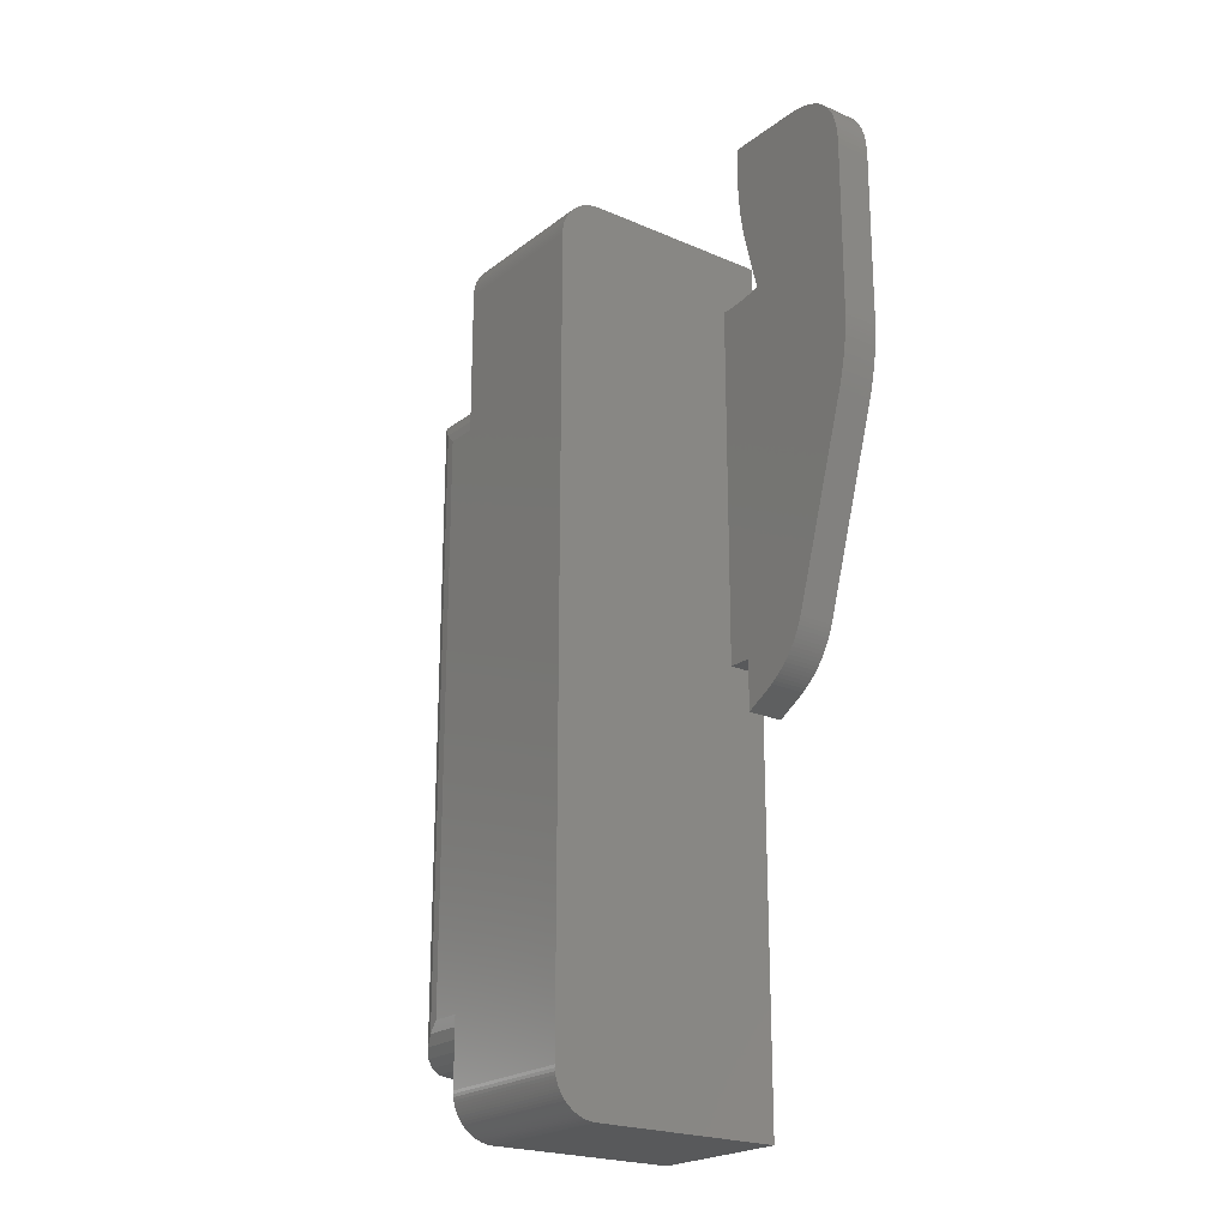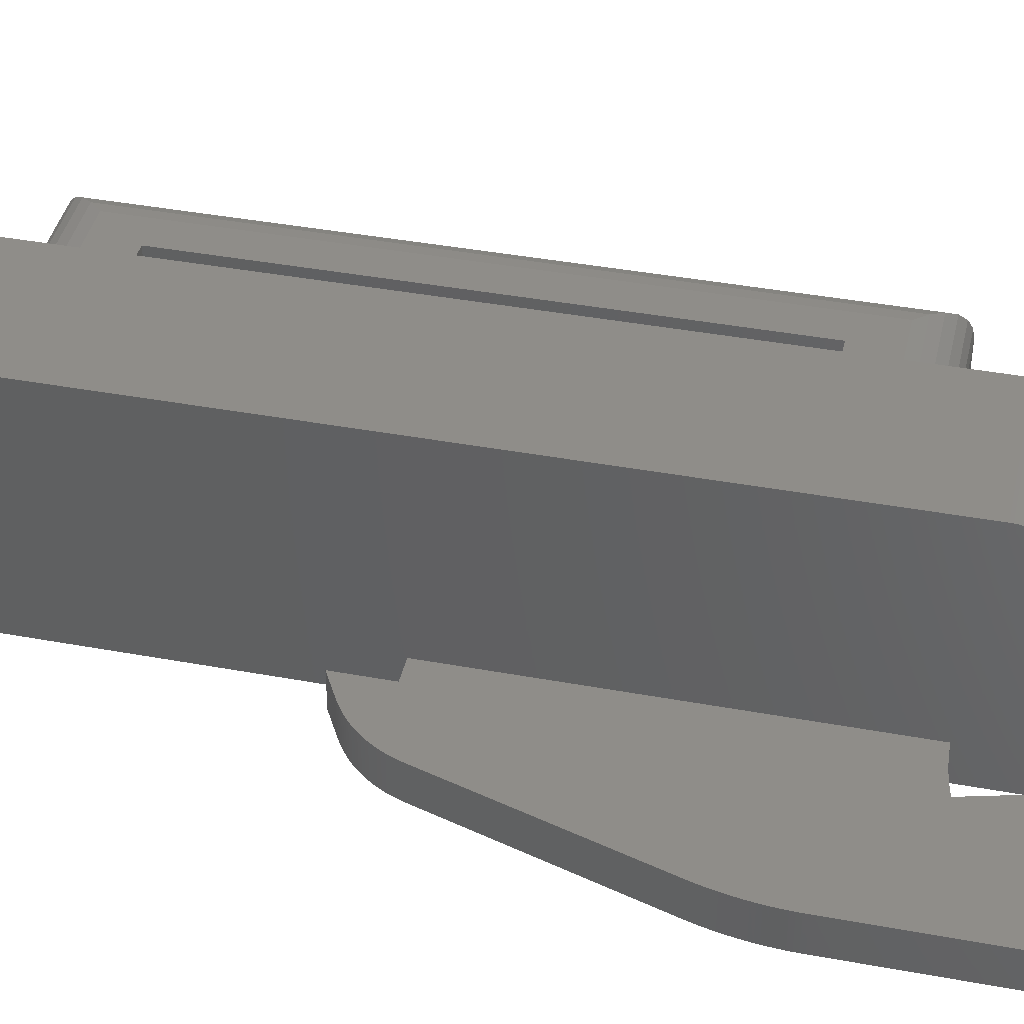
<metadata>
{"format":"stl","ext":"stl","renderer":"f3d","projection":"perspective","resolution":1024,"background":"white","views":[{"elev":-21.9,"azim":52.7,"up":"+Y"},{"elev":40.8,"azim":102.7,"up":"+Z"}]}
</metadata>
<code>
# stl→obj: 378 verts, 756 faces
v 174.5 -202.9 -7.244e-09
v 174.3 -203 2.2
v 174.3 -203 -7.365e-09
v 174.5 -202.9 2.2
v 173.4 -203 -8.114e-09
v 173.3 -203 2.2
v 173.3 -203 -8.241e-09
v 173.4 -203 2.2
v 174 -203 -7.611e-09
v 173.9 -203 2.2
v 173.9 -203 -7.736e-09
v 174 -203 2.2
v 173.7 -203 2.2
v 173.7 -203 -7.861e-09
v 175.6 -202.8 -6.299e-09
v 175.5 -202.8 2.2
v 175.5 -202.8 -6.414e-09
v 175.6 -202.8 2.2
v 173.6 -203 2.2
v 173.6 -203 -7.987e-09
v 174.9 -202.9 -6.883e-09
v 174.8 -202.9 2.2
v 174.8 -202.9 -7.003e-09
v 174.9 -202.9 2.2
v 177.9 -225.4 2.2
v 178 -225.2 -4.301e-09
v 177.9 -225.4 -4.419e-09
v 178 -225.2 2.2
v 178.9 -223.5 2.2
v 179 -223.3 -3.513e-09
v 178.9 -223.5 -3.577e-09
v 179 -223.3 2.2
v 173.3 -199.4 11.2
v 164.6 -199.4 11.36
v 164.6 -199.4 11.2
v 173.3 -199.4 11.36
v 173.3 -200.6 13.37
v 164.6 -200.5 13.28
v 173.3 -200.5 13.28
v 164.6 -200.6 13.37
v 173.3 -199.4 11.53
v 164.6 -199.4 11.69
v 164.6 -199.4 11.53
v 173.3 -199.4 11.69
v 173.3 -224.7 2.2
v 174.7 -224.7 -7.087e-09
v 173.3 -224.7 -8.241e-09
v 174.7 -224.7 2.2
v 173.3 -199.7 12.45
v 164.6 -199.8 12.59
v 164.6 -199.7 12.45
v 173.3 -199.8 12.59
v 173.3 -201.3 13.61
v 164.6 -201.1 13.57
v 173.3 -201.1 13.57
v 164.6 -201.3 13.61
v 175.2 -199.1 -6.616e-09
v 175.2 -198.9 2.2
v 175.2 -199.1 2.2
v 175.2 -198.9 -6.662e-09
v 175.1 -198.4 -6.748e-09
v 175 -198.2 2.2
v 175.1 -198.4 2.2
v 175 -198.2 -6.786e-09
v 173.3 -200.8 13.44
v 164.6 -200.8 13.44
v 174.8 -196.9 -6.94e-09
v 174.8 -196.7 2.2
v 174.8 -196.9 2.2
v 174.8 -196.7 -6.962e-09
v 183.2 -195.7 2.2
v 183.2 -196 -3.294e-11
v 183.2 -196 2.2
v 183.2 -195.7 -7.416e-11
v 183.1 -209 2.2
v 183.1 -209.2 -1.23e-10
v 183.1 -209.2 2.2
v 183.1 -209 -9.718e-11
v 173.3 -200.4 13.18
v 164.6 -200.3 13.08
v 173.3 -200.3 13.08
v 164.6 -200.4 13.18
v 176.7 -226.5 2.2
v 176.9 -226.4 -5.249e-09
v 176.7 -226.5 -5.408e-09
v 176.9 -226.4 2.2
v 182.9 -194.8 2.2
v 183 -195.1 -2.06e-10
v 183 -195.1 2.2
v 182.9 -194.8 -2.967e-10
v 164.6 -199.5 11.85
v 173.3 -199.5 11.85
v 174.7 -192.8 -7.048e-09
v 174.7 -194.7 2.2
v 174.7 -194.7 -7.048e-09
v 174.7 -192.8 2.2
v 173.3 -199.6 12.16
v 164.6 -199.7 12.31
v 164.6 -199.6 12.16
v 173.3 -199.7 12.31
v 174.7 -195.7 -7.026e-09
v 174.7 -195.9 2.2
v 174.7 -195.9 -7.014e-09
v 174.7 -195.7 2.2
v 164.6 -199.5 12
v 173.3 -199.5 12
v 182.9 -210.4 2.2
v 182.8 -210.7 -3.417e-10
v 182.8 -210.7 2.2
v 182.9 -210.4 -2.977e-10
v 174.9 -197.7 -6.856e-09
v 174.9 -197.4 2.2
v 174.9 -197.7 2.2
v 174.9 -197.4 -6.886e-09
v 173.3 -201.6 13.68
v 164.6 -201.4 13.65
v 173.3 -201.4 13.65
v 164.6 -201.6 13.68
v 173.3 -199.9 12.72
v 164.6 -200 12.85
v 164.6 -199.9 12.72
v 173.3 -200 12.85
v 173.3 -201.9 13.7
v 164.6 -201.7 13.69
v 173.3 -201.7 13.69
v 164.6 -201.9 13.7
v 180.7 -193 -2.11e-09
v 180.4 -192.9 2.2
v 180.4 -192.9 -2.382e-09
v 180.7 -193 2.2
v 174.9 -197.2 -6.914e-09
v 174.9 -197.2 2.2
v 164.6 -250 11.2
v 173.3 -250 -8.241e-09
v 164.6 -250 -1.541e-08
v 173.3 -250 11.2
v 164.6 -247.8 13.68
v 173.3 -247.7 13.69
v 173.3 -247.8 13.68
v 164.6 -247.7 13.69
v 164.6 -249.3 12.97
v 173.3 -249.1 13.08
v 173.3 -249.3 12.97
v 164.6 -249.1 13.08
v 164.6 -250 11.69
v 173.3 -250 11.53
v 164.6 -250 11.53
v 173.3 -250 11.69
v 164.6 -249.7 12.31
v 173.3 -249.8 12.16
v 164.6 -249.8 12.16
v 173.3 -249.7 12.31
v 166.9 -232.4 4
v 170.9 -232.4 -1.018e-08
v 166.9 -232.4 -1.347e-08
v 170.9 -232.4 4
v 175.9 -202.7 -6.071e-09
v 175.8 -202.7 2.2
v 175.8 -202.7 -6.185e-09
v 175.9 -202.7 2.2
v 176.1 -226.9 2.2
v 176.2 -202.6 2.2
v 176.3 -226.8 2.2
v 176 -202.7 2.2
v 174.7 -227.7 2.2
v 175.3 -202.8 2.2
v 175.2 -202.8 2.2
v 175.1 -202.9 2.2
v 174.6 -202.9 2.2
v 174.2 -203 2.2
v 183.3 -207 2.2
v 183.2 -196.4 2.2
v 183.3 -196.8 2.2
v 183.3 -207.2 2.2
v 183.3 -207.5 2.2
v 183.2 -207.7 2.2
v 183.2 -208 2.2
v 183.2 -208.2 2.2
v 183.2 -208.5 2.2
v 183.2 -208.7 2.2
v 183.1 -195.4 2.2
v 183.1 -209.5 2.2
v 183 -209.7 2.2
v 183 -210 2.2
v 182.9 -210.2 2.2
v 182.8 -194.5 2.2
v 182.8 -210.9 2.2
v 182.7 -211.2 2.2
v 182.6 -194.2 2.2
v 182.7 -211.4 2.2
v 182.6 -211.6 2.2
v 182.4 -194 2.2
v 182.5 -211.9 2.2
v 182.3 -193.8 2.2
v 182.1 -193.6 2.2
v 181.8 -193.4 2.2
v 181.6 -193.3 2.2
v 181.3 -193.2 2.2
v 181 -193.1 2.2
v 180 -192.8 2.2
v 179.6 -192.8 2.2
v 179.3 -192.8 2.2
v 178.8 -223.8 2.2
v 178.7 -224 2.2
v 178.6 -224.2 2.2
v 178.5 -224.4 2.2
v 178.4 -224.6 2.2
v 178.3 -224.8 2.2
v 178.2 -225 2.2
v 177.7 -225.6 2.2
v 177.6 -225.8 2.2
v 177.4 -225.9 2.2
v 177.3 -226.1 2.2
v 177.1 -226.2 2.2
v 176.5 -226.7 2.2
v 175.4 -199.6 2.2
v 175.3 -199.4 2.2
v 175.1 -198.6 2.2
v 175 -197.9 2.2
v 174.8 -196.4 2.2
v 174.8 -196.2 2.2
v 174.7 -195.4 2.2
v 174.7 -195.2 2.2
v 174.7 -194.9 2.2
v 173.3 -249.4 12.85
v 164.6 -249.4 12.85
v 173.3 -250 11.36
v 164.6 -250 11.36
v 173.3 -249.5 12.72
v 164.6 -249.5 12.72
v 164.6 -248.9 13.28
v 173.3 -248.8 13.37
v 173.3 -248.9 13.28
v 164.6 -248.8 13.37
v 173.3 -249 13.18
v 164.6 -249 13.18
v 173.3 -249.9 11.85
v 173.3 -249.9 12
v 173.3 -249.7 12.45
v 173.3 -249.6 12.59
v 173.3 -248.6 13.44
v 173.3 -248.5 13.51
v 173.3 -248.3 13.57
v 173.3 -248.1 13.61
v 173.3 -248 13.65
v 173.3 -247.5 13.7
v 173.3 -199.4 -8.241e-09
v 173.3 -200.9 13.51
v 173.3 -200.1 12.97
v 176 -202.7 -5.959e-09
v 176.2 -202.6 -5.847e-09
v 175.2 -202.8 -6.647e-09
v 175.1 -202.9 -6.765e-09
v 174.2 -203 -7.488e-09
v 174.6 -202.9 -7.123e-09
v 164.6 -248.1 13.61
v 164.6 -248 13.65
v 164.6 -249.6 12.59
v 164.6 -249.7 12.45
v 164.6 -249.9 12
v 164.6 -249.9 11.85
v 164.6 -199.4 -1.541e-08
v 164.6 -248.5 13.51
v 164.6 -248.3 13.57
v 175.3 -202.8 -6.53e-09
v 164.6 -247.5 13.7
v 164.6 -248.6 13.44
v 175.4 -199.6 -6.515e-09
v 177.1 -226.2 -5.095e-09
v 182.8 -194.5 -4.038e-10
v 182.6 -194.2 -5.274e-10
v 177.7 -225.6 -4.542e-09
v 177.6 -225.8 -4.672e-09
v 179.6 -192.8 -2.975e-09
v 179.3 -192.8 -3.296e-09
v 183 -209.7 -1.838e-10
v 183.1 -209.5 -1.519e-10
v 182.8 -210.9 -3.888e-10
v 183.2 -208.2 -3.793e-11
v 183.2 -208 -2.425e-11
v 176.5 -226.7 -5.573e-09
v 176.3 -226.8 -5.744e-09
v 182.3 -193.8 -8.241e-10
v 182.1 -193.6 -9.972e-10
v 180 -192.8 -2.67e-09
v 182.5 -211.9 -6.076e-10
v 175.3 -199.4 -6.566e-09
v 181 -193.1 -1.854e-09
v 181.8 -193.4 -1.187e-09
v 174.7 -227.7 -7.087e-09
v 178.6 -224.2 -3.804e-09
v 178.5 -224.4 -3.891e-09
v 183.3 -207.5 -5.978e-12
v 183.2 -207.7 -1.363e-11
v 183.2 -208.7 -7.438e-11
v 183.2 -208.5 -5.464e-11
v 182.4 -194 -6.675e-10
v 178.7 -224 -3.722e-09
v 182.9 -210.2 -2.567e-10
v 183 -210 -2.187e-10
v 181.6 -193.3 -1.393e-09
v 183.3 -207 8.562e-14
v 183.3 -207.2 -1.43e-12
v 182.7 -211.4 -4.921e-10
v 182.7 -211.2 -4.389e-10
v 182.6 -211.6 -5.483e-10
v 174.8 -196.4 -6.982e-09
v 164.6 -200.9 13.51
v 183.1 -195.4 -1.318e-10
v 176.1 -226.9 -5.921e-09
v 181.3 -193.2 -1.615e-09
v 178.8 -223.8 -3.646e-09
v 178.4 -224.6 -3.985e-09
v 164.6 -200.1 12.97
v 178.2 -225 -4.19e-09
v 183.3 -196.8 3.076e-14
v 183.2 -196.4 -8.205e-12
v 175.1 -198.6 -6.706e-09
v 174.7 -194.9 -7.046e-09
v 175 -197.9 -6.822e-09
v 174.8 -196.2 -7e-09
v 174.7 -195.2 -7.042e-09
v 174.7 -195.4 -7.036e-09
v 178.3 -224.8 -4.084e-09
v 177.3 -226.1 -4.948e-09
v 177.4 -225.9 -4.807e-09
v 159.1 -209.7 10
v 162.1 -209.7 -1.808e-08
v 159.1 -209.7 -1.889e-08
v 162.1 -209.7 10
v 162.1 -239.7 -1.819e-08
v 159.1 -239.7 10
v 159.1 -239.7 -1.981e-08
v 162.1 -239.7 10
v 170.9 -242.4 -1.018e-08
v 166.9 -242.4 4
v 166.9 -242.4 -1.347e-08
v 170.9 -242.4 4
v 155.3 -244 9.268
v 164.6 -244.4 8.75
v 154.9 -244.4 8.75
v 164.6 -244 9.268
v 156.4 -242.8 9.915
v 164.6 -242.2 10
v 164.6 -242.8 9.915
v 157.1 -242.2 10
v 164.6 -244.6 8.147
v 154.6 -244.6 8.147
v 155.8 -243.4 9.665
v 164.6 -243.4 9.665
v 154.6 -244.7 7.5
v 164.6 -244.7 -1.542e-08
v 154.6 -244.7 -2.082e-08
v 164.6 -244.7 7.5
v 166.9 -217 4
v 166.9 -207 -1.347e-08
v 166.9 -217 -1.347e-08
v 166.9 -207 4
v 164.6 -206.6 9.915
v 155.8 -205.9 9.665
v 164.6 -205.9 9.665
v 156.4 -206.6 9.915
v 164.6 -204.7 -1.541e-08
v 154.6 -204.7 7.5
v 154.6 -204.7 -2.082e-08
v 164.6 -204.7 7.5
v 164.6 -204.8 8.147
v 154.9 -205 8.75
v 154.6 -204.8 8.147
v 164.6 -205 8.75
v 155.3 -205.4 9.268
v 164.6 -205.4 9.268
v 170.9 -207 -1.018e-08
v 170.9 -217 4
v 170.9 -217 -1.018e-08
v 170.9 -207 4
v 157.1 -207.2 10
v 164.6 -207.2 10
f 1 2 3
f 2 1 4
f 5 6 7
f 6 5 8
f 9 10 11
f 10 9 12
f 11 13 14
f 13 11 10
f 15 16 17
f 16 15 18
f 14 19 20
f 19 14 13
f 21 22 23
f 22 21 24
f 20 8 5
f 8 20 19
f 25 26 27
f 26 25 28
f 29 30 31
f 30 29 32
f 33 34 35
f 34 33 36
f 37 38 39
f 38 37 40
f 41 42 43
f 42 41 44
f 45 46 47
f 46 45 48
f 49 50 51
f 50 49 52
f 53 54 55
f 54 53 56
f 57 58 59
f 58 57 60
f 61 62 63
f 62 61 64
f 65 40 37
f 40 65 66
f 67 68 69
f 68 67 70
f 71 72 73
f 72 71 74
f 75 76 77
f 76 75 78
f 79 80 81
f 80 79 82
f 39 82 79
f 82 39 38
f 36 43 34
f 43 36 41
f 83 84 85
f 84 83 86
f 87 88 89
f 88 87 90
f 44 91 42
f 91 44 92
f 93 94 95
f 94 93 96
f 97 98 99
f 98 97 100
f 101 102 103
f 102 101 104
f 92 105 91
f 105 92 106
f 107 108 109
f 108 107 110
f 111 112 113
f 112 111 114
f 115 116 117
f 116 115 118
f 119 120 121
f 120 119 122
f 123 124 125
f 124 123 126
f 117 56 53
f 56 117 116
f 127 128 129
f 128 127 130
f 131 69 132
f 69 131 67
f 133 134 135
f 134 133 136
f 137 138 139
f 138 137 140
f 141 142 143
f 142 141 144
f 145 146 147
f 146 145 148
f 149 150 151
f 150 149 152
f 153 154 155
f 154 153 156
f 157 158 159
f 158 157 160
f 161 162 163
f 162 161 164
f 164 161 165
f 164 165 160
f 160 165 158
f 158 165 18
f 18 165 16
f 16 165 166
f 166 165 167
f 167 165 168
f 168 165 24
f 24 165 22
f 22 165 48
f 22 48 169
f 169 48 45
f 169 45 4
f 4 45 2
f 2 45 170
f 170 45 12
f 12 45 10
f 10 45 13
f 13 45 19
f 19 45 8
f 8 45 6
f 171 172 173
f 172 171 174
f 172 174 175
f 172 175 176
f 172 176 73
f 73 176 177
f 73 177 178
f 73 178 71
f 71 178 179
f 71 179 180
f 71 180 181
f 181 180 75
f 181 75 77
f 181 77 182
f 181 182 89
f 89 182 183
f 89 183 184
f 89 184 87
f 87 184 185
f 87 185 107
f 87 107 186
f 186 107 109
f 186 109 187
f 186 187 188
f 186 188 189
f 189 188 190
f 189 190 191
f 189 191 192
f 192 191 193
f 192 193 32
f 192 32 194
f 194 32 195
f 195 32 196
f 196 32 197
f 197 32 198
f 198 32 199
f 199 32 130
f 130 32 128
f 128 32 200
f 200 32 201
f 201 32 202
f 202 32 162
f 202 162 96
f 162 32 29
f 162 29 203
f 162 203 204
f 162 204 205
f 162 205 206
f 162 206 207
f 162 207 208
f 162 208 209
f 162 209 28
f 162 28 25
f 162 25 210
f 162 210 211
f 162 211 212
f 162 212 213
f 162 213 214
f 162 214 86
f 162 86 83
f 162 83 215
f 162 215 163
f 96 162 216
f 96 216 217
f 96 217 59
f 96 59 58
f 96 58 218
f 96 218 63
f 96 63 62
f 96 62 219
f 96 219 113
f 96 113 112
f 96 112 132
f 96 132 69
f 96 69 68
f 96 68 220
f 96 220 221
f 96 221 102
f 96 102 104
f 96 104 222
f 96 222 223
f 96 223 224
f 96 224 94
f 141 225 226
f 225 141 143
f 147 227 228
f 227 147 146
f 226 229 230
f 229 226 225
f 231 232 233
f 232 231 234
f 144 235 142
f 235 144 236
f 136 47 134
f 47 136 227
f 47 227 146
f 47 146 148
f 47 148 237
f 47 237 238
f 47 238 150
f 47 150 152
f 47 152 239
f 47 239 240
f 47 240 229
f 47 229 225
f 47 225 143
f 47 143 142
f 47 142 235
f 47 235 233
f 47 233 232
f 47 232 241
f 47 241 242
f 47 242 243
f 47 243 244
f 47 244 245
f 47 245 139
f 47 139 138
f 47 138 246
f 47 246 45
f 45 246 123
f 45 123 6
f 6 123 7
f 7 123 247
f 247 123 125
f 247 125 115
f 247 115 117
f 247 117 53
f 247 53 55
f 247 55 248
f 247 248 65
f 247 65 37
f 247 37 39
f 247 39 79
f 247 79 81
f 247 81 249
f 247 249 122
f 247 122 119
f 247 119 52
f 247 52 49
f 247 49 100
f 247 100 97
f 247 97 106
f 247 106 92
f 247 92 44
f 247 44 41
f 247 41 36
f 247 36 33
f 250 160 157
f 160 250 164
f 251 164 250
f 164 251 162
f 252 168 253
f 168 252 167
f 3 170 254
f 170 3 2
f 255 4 1
f 4 255 169
f 256 245 244
f 245 256 257
f 258 239 259
f 239 258 240
f 260 237 261
f 237 260 238
f 23 169 255
f 169 23 22
f 247 35 262
f 35 247 33
f 254 12 9
f 12 254 170
f 263 243 242
f 243 263 264
f 17 166 265
f 166 17 16
f 228 136 133
f 136 228 227
f 140 246 138
f 246 140 266
f 230 240 258
f 240 230 229
f 264 244 243
f 244 264 256
f 151 238 260
f 238 151 150
f 257 139 245
f 139 257 137
f 267 242 241
f 242 267 263
f 234 241 232
f 241 234 267
f 253 24 21
f 24 253 168
f 251 216 162
f 216 251 268
f 159 18 15
f 18 159 158
f 266 123 246
f 123 266 126
f 265 167 252
f 167 265 166
f 261 148 145
f 148 261 237
f 259 152 149
f 152 259 239
f 236 233 235
f 233 236 231
f 86 269 84
f 269 86 214
f 189 270 186
f 270 189 271
f 211 272 273
f 272 211 210
f 274 202 275
f 202 274 201
f 182 276 183
f 276 182 277
f 275 96 93
f 96 275 202
f 109 278 187
f 278 109 108
f 177 279 178
f 279 177 280
f 163 281 282
f 281 163 215
f 283 195 284
f 195 283 194
f 129 200 285
f 200 129 128
f 32 286 30
f 286 32 193
f 268 217 216
f 217 268 287
f 288 130 127
f 130 288 199
f 284 196 289
f 196 284 195
f 46 165 290
f 165 46 48
f 206 291 292
f 291 206 205
f 176 293 294
f 293 176 175
f 179 295 180
f 295 179 296
f 192 271 189
f 271 192 297
f 205 298 291
f 298 205 204
f 178 296 179
f 296 178 279
f 184 299 185
f 299 184 300
f 289 197 301
f 197 289 196
f 183 300 184
f 300 183 276
f 174 302 303
f 302 174 171
f 188 304 190
f 304 188 305
f 190 306 191
f 306 190 304
f 185 110 107
f 110 185 299
f 307 68 70
f 68 307 220
f 215 85 281
f 85 215 83
f 55 308 248
f 308 55 54
f 114 132 112
f 132 114 131
f 181 74 71
f 74 181 309
f 194 297 192
f 297 194 283
f 161 282 310
f 282 161 163
f 89 309 181
f 309 89 88
f 285 201 274
f 201 285 200
f 311 199 288
f 199 311 198
f 106 99 105
f 99 106 97
f 301 198 311
f 198 301 197
f 204 312 298
f 312 204 203
f 207 292 313
f 292 207 206
f 122 314 120
f 314 122 249
f 28 315 26
f 315 28 209
f 172 316 173
f 316 172 317
f 60 218 58
f 218 60 318
f 95 224 319
f 224 95 94
f 320 113 219
f 113 320 111
f 318 63 218
f 63 318 61
f 103 221 321
f 221 103 102
f 319 223 322
f 223 319 224
f 52 121 50
f 121 52 119
f 248 66 65
f 66 248 308
f 210 27 272
f 27 210 25
f 323 104 101
f 104 323 222
f 81 314 249
f 314 81 80
f 100 51 98
f 51 100 49
f 208 313 324
f 313 208 207
f 64 219 62
f 219 64 320
f 322 222 323
f 222 322 223
f 321 220 307
f 220 321 221
f 125 118 115
f 118 125 124
f 165 310 290
f 310 165 161
f 287 59 217
f 59 287 57
f 187 305 188
f 305 187 278
f 77 277 182
f 277 77 76
f 180 78 75
f 78 180 295
f 175 303 293
f 303 175 174
f 191 286 193
f 286 191 306
f 214 325 269
f 325 214 213
f 213 326 325
f 326 213 212
f 177 294 280
f 294 177 176
f 212 273 326
f 273 212 211
f 171 316 302
f 316 171 173
f 73 317 172
f 317 73 72
f 186 90 87
f 90 186 270
f 209 324 315
f 324 209 208
f 203 31 312
f 31 203 29
f 327 328 329
f 328 327 330
f 331 332 333
f 332 331 334
f 335 336 337
f 336 335 338
f 335 156 338
f 156 335 154
f 153 337 336
f 337 153 155
f 153 338 156
f 338 153 336
f 339 340 341
f 340 339 342
f 343 344 345
f 344 343 346
f 341 347 348
f 347 341 340
f 349 345 350
f 345 349 343
f 351 352 353
f 352 351 354
f 339 350 342
f 350 339 349
f 348 354 351
f 354 348 347
f 355 356 357
f 356 355 358
f 359 360 361
f 360 359 362
f 363 364 365
f 364 363 366
f 367 368 369
f 368 367 370
f 366 369 364
f 369 366 367
f 370 371 368
f 371 370 372
f 361 371 372
f 371 361 360
f 373 374 375
f 374 373 376
f 358 374 376
f 374 358 355
f 358 373 356
f 373 358 376
f 375 355 357
f 355 375 374
f 346 362 377
f 362 346 343
f 369 341 348
f 341 369 368
f 349 371 360
f 371 349 339
f 343 360 362
f 360 343 349
f 368 339 341
f 339 368 371
f 331 330 334
f 330 331 328
f 378 362 359
f 362 378 377
f 364 348 351
f 348 364 369
f 134 335 135
f 335 134 47
f 335 47 7
f 335 7 154
f 154 7 373
f 154 373 375
f 135 335 337
f 135 337 262
f 135 262 363
f 135 363 352
f 352 363 328
f 328 363 365
f 328 365 329
f 329 365 333
f 352 331 353
f 331 352 328
f 353 331 333
f 353 333 365
f 317 302 316
f 302 317 303
f 303 317 293
f 293 317 294
f 294 317 72
f 294 72 280
f 280 72 279
f 279 72 74
f 279 74 296
f 296 74 295
f 295 74 309
f 295 309 78
f 78 309 76
f 76 309 277
f 277 309 88
f 277 88 276
f 276 88 300
f 300 88 90
f 300 90 299
f 299 90 110
f 110 90 270
f 110 270 108
f 108 270 278
f 278 270 305
f 305 270 271
f 305 271 304
f 304 271 306
f 306 271 297
f 306 297 286
f 286 297 30
f 30 297 283
f 30 283 284
f 30 284 289
f 30 289 301
f 30 301 311
f 30 311 288
f 30 288 127
f 30 127 129
f 30 129 285
f 30 285 274
f 30 274 275
f 30 275 251
f 251 275 93
f 30 251 31
f 31 251 312
f 312 251 298
f 298 251 291
f 291 251 292
f 292 251 313
f 313 251 324
f 324 251 315
f 315 251 26
f 26 251 27
f 27 251 272
f 272 251 273
f 273 251 326
f 326 251 325
f 325 251 269
f 269 251 84
f 84 251 85
f 85 251 281
f 281 251 282
f 251 93 268
f 268 93 287
f 287 93 57
f 57 93 60
f 60 93 318
f 318 93 61
f 61 93 64
f 64 93 320
f 320 93 111
f 111 93 114
f 114 93 131
f 131 93 67
f 67 93 70
f 70 93 307
f 307 93 321
f 321 93 103
f 103 93 101
f 101 93 323
f 323 93 322
f 322 93 319
f 319 93 95
f 255 46 23
f 46 255 47
f 47 255 1
f 47 1 3
f 47 3 254
f 47 254 9
f 47 9 11
f 47 11 14
f 47 14 20
f 47 20 5
f 47 5 7
f 262 7 247
f 7 262 373
f 373 262 356
f 356 262 357
f 357 262 155
f 155 262 337
f 357 154 375
f 154 357 155
f 251 310 282
f 310 251 250
f 310 250 290
f 290 250 157
f 290 157 159
f 290 159 15
f 290 15 17
f 290 17 265
f 290 265 252
f 290 252 253
f 290 253 21
f 290 21 23
f 290 23 46
f 327 333 332
f 333 327 329
f 262 366 363
f 366 262 126
f 126 262 124
f 124 262 118
f 118 262 116
f 116 262 56
f 56 262 54
f 54 262 308
f 308 262 66
f 66 262 40
f 40 262 38
f 38 262 82
f 82 262 80
f 80 262 314
f 314 262 120
f 120 262 121
f 121 262 50
f 50 262 51
f 51 262 98
f 98 262 99
f 99 262 105
f 105 262 91
f 91 262 42
f 42 262 43
f 43 262 34
f 34 262 35
f 352 133 135
f 133 352 228
f 228 352 147
f 147 352 145
f 145 352 261
f 261 352 260
f 260 352 151
f 151 352 149
f 149 352 259
f 259 352 258
f 258 352 230
f 230 352 226
f 226 352 141
f 141 352 144
f 144 352 236
f 236 352 231
f 231 352 234
f 234 352 267
f 267 352 263
f 263 352 264
f 264 352 256
f 256 352 257
f 257 352 137
f 137 352 140
f 140 352 266
f 266 352 354
f 266 354 347
f 266 347 340
f 266 340 342
f 266 342 350
f 266 350 345
f 266 345 344
f 266 344 126
f 126 344 378
f 126 378 359
f 126 359 361
f 126 361 372
f 126 372 370
f 126 370 367
f 126 367 366
f 353 364 351
f 364 353 365
f 344 334 330
f 334 344 346
f 334 346 332
f 332 346 377
f 378 330 377
f 330 378 344
f 377 330 327
f 377 327 332

</code>
